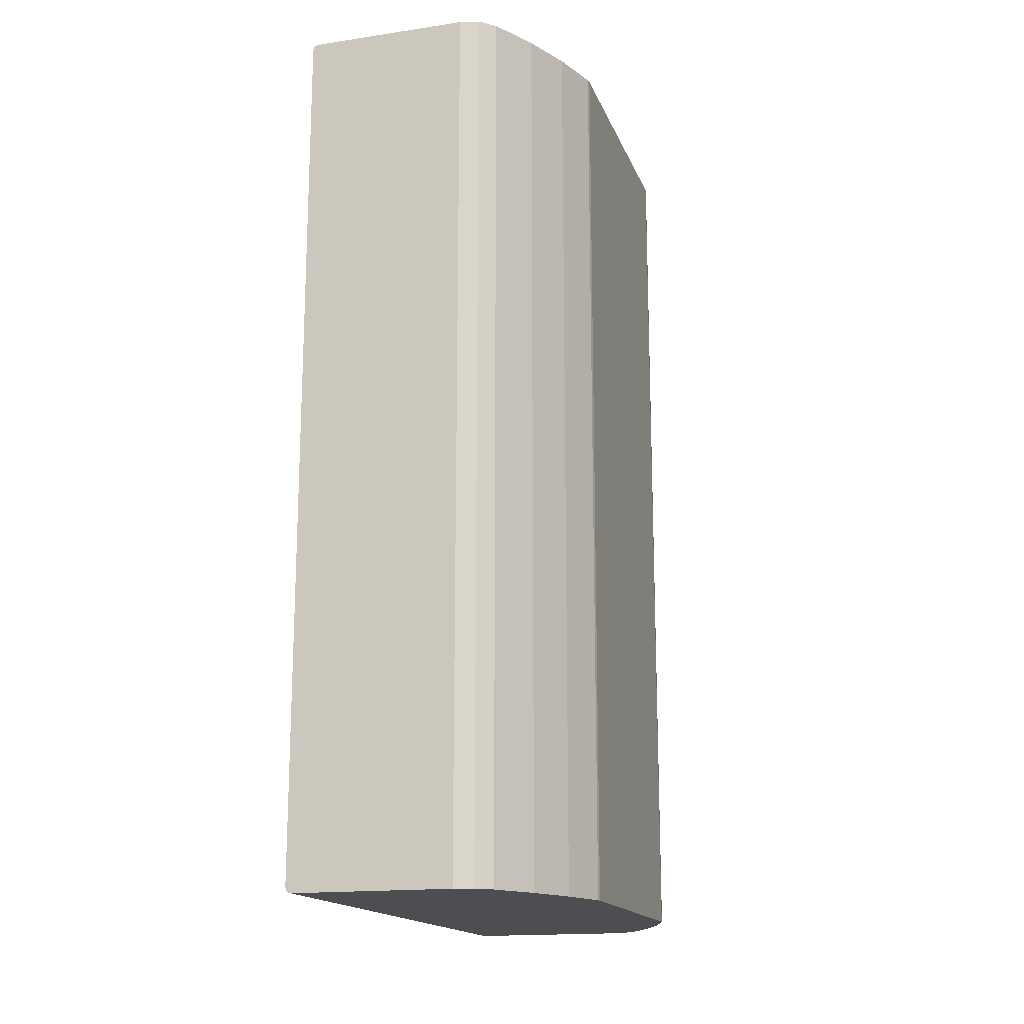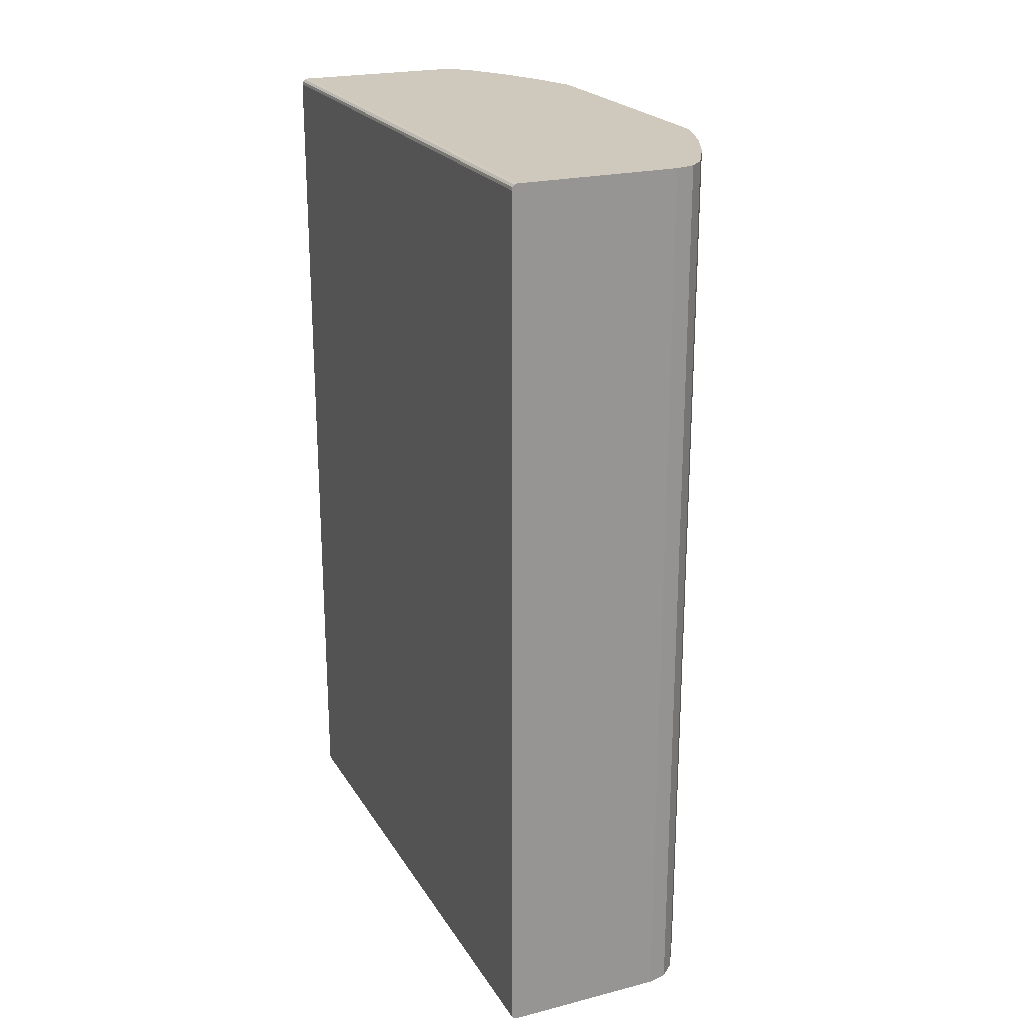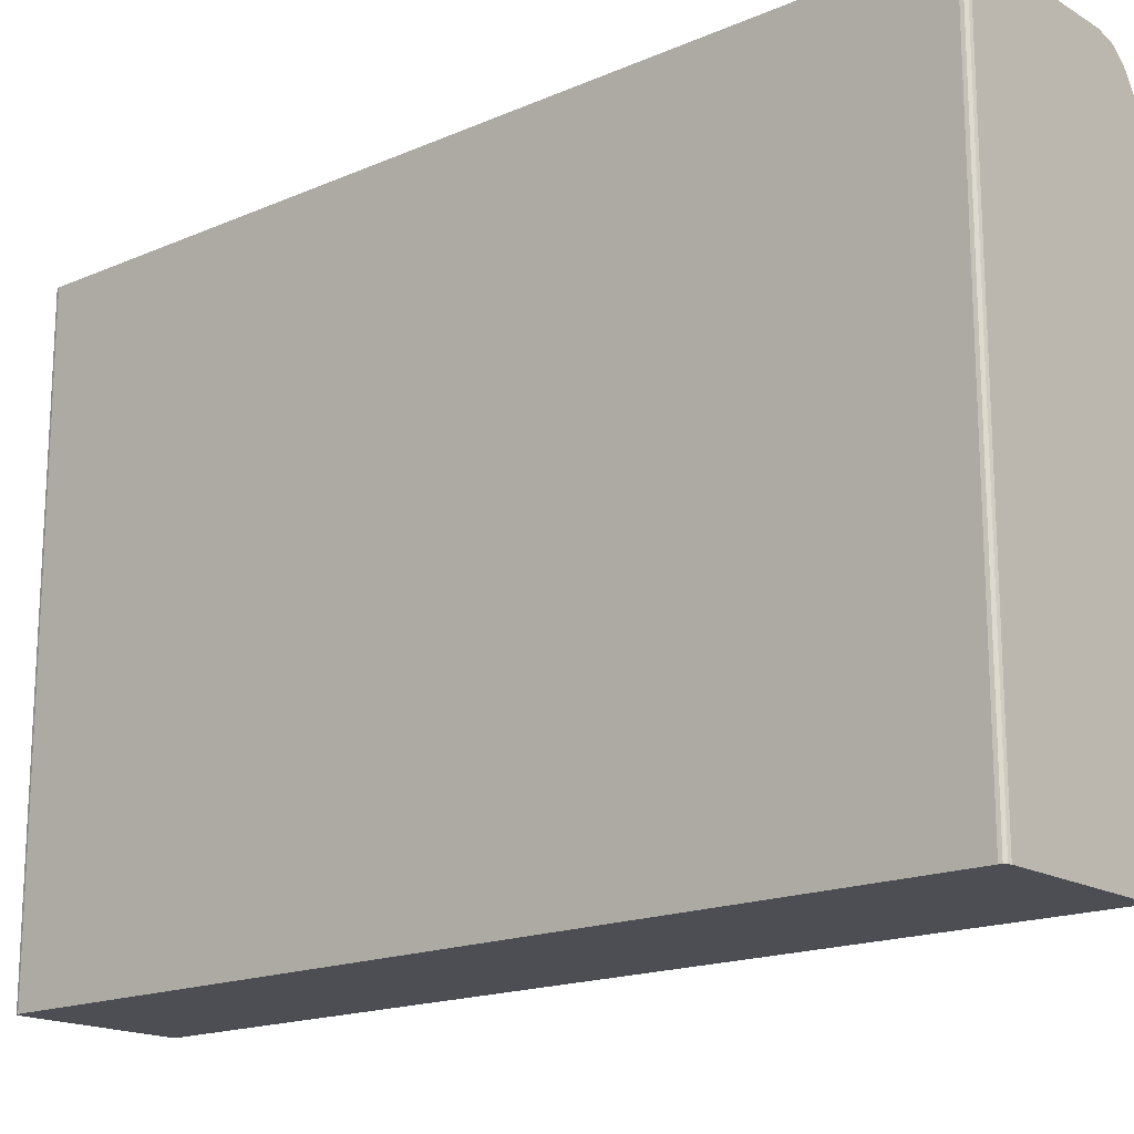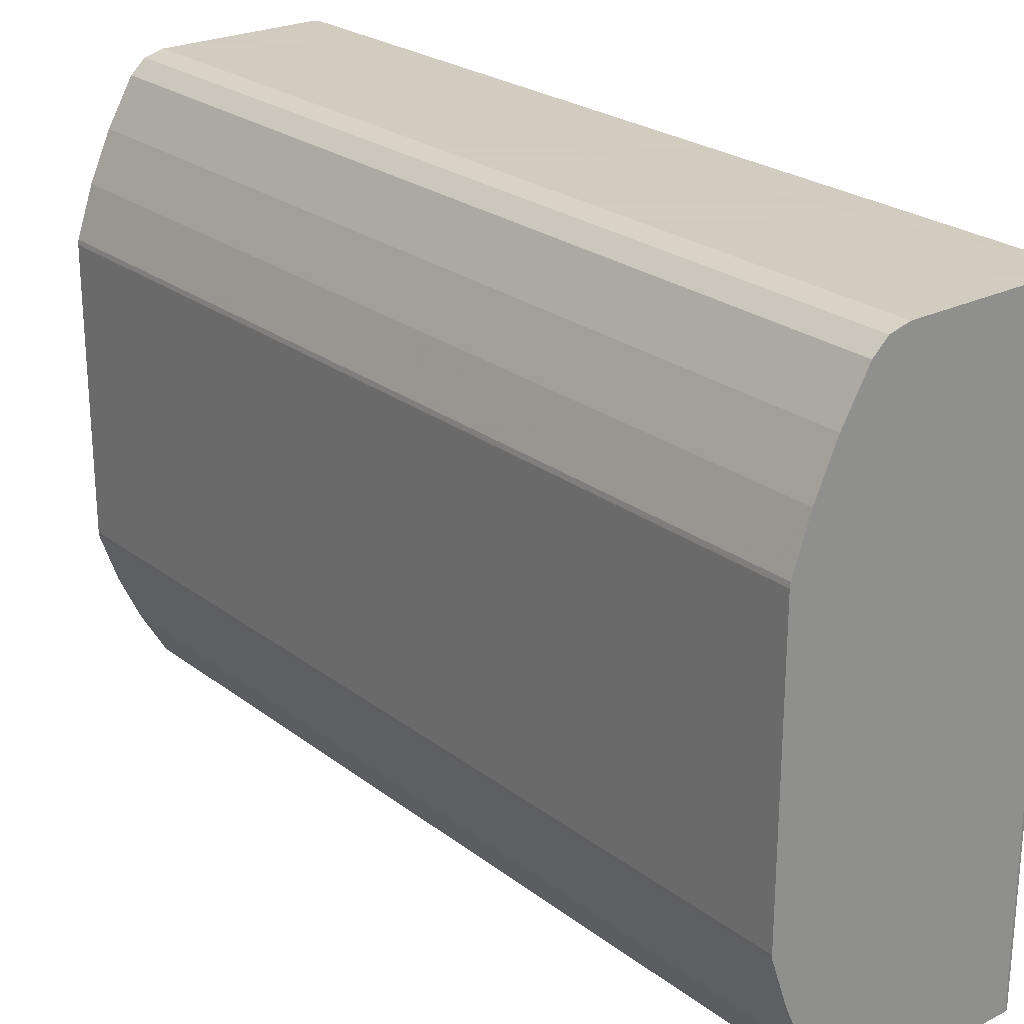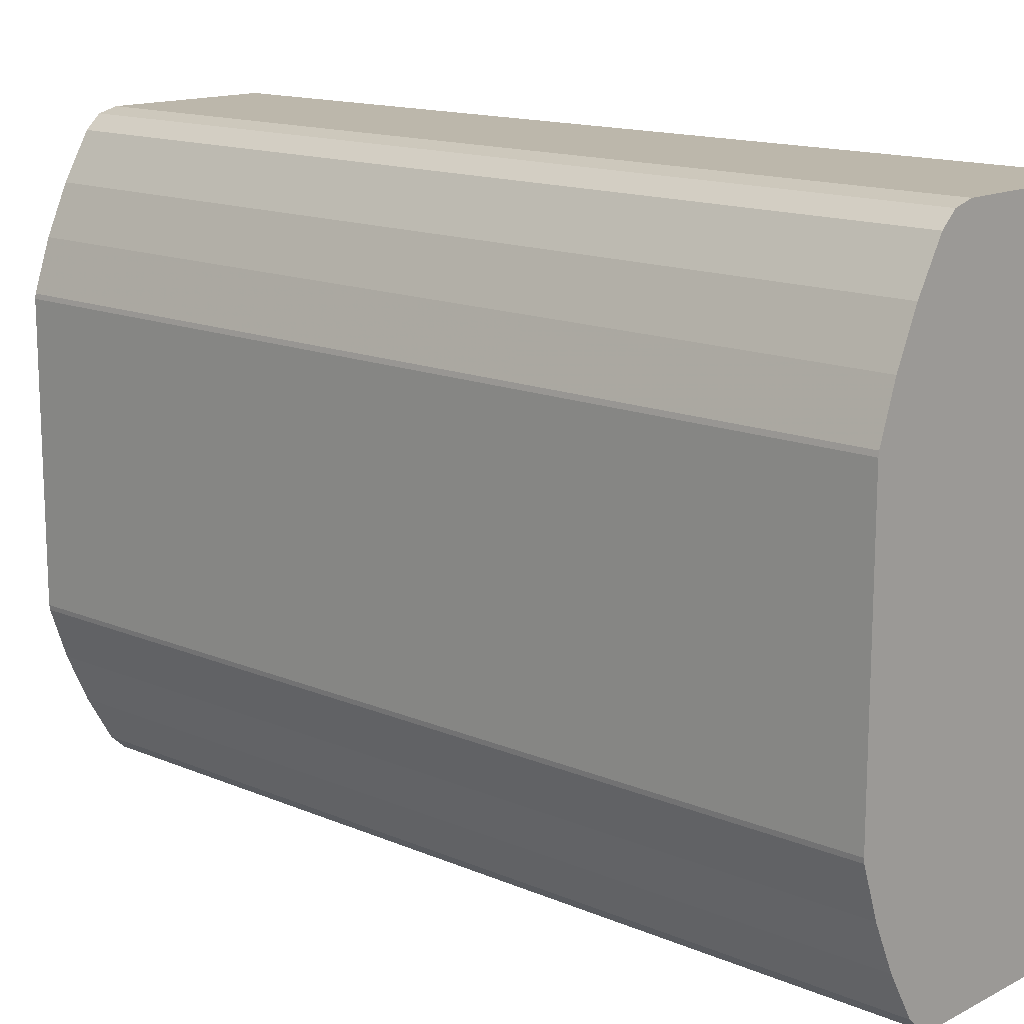
<metadata>
{"format":"obj","ext":"obj","renderer":"f3d","projection":"perspective","resolution":1024,"background":"white","views":[{"elev":-16.5,"azim":-163.3,"up":"+Z"},{"elev":22.3,"azim":156.4,"up":"+Z"},{"elev":-17.3,"azim":130.6,"up":"+Y"},{"elev":24.3,"azim":-39.0,"up":"+Y"},{"elev":14.5,"azim":-47.4,"up":"+Y"}]}
</metadata>
<code>
v -0.1483 0.1233 -0.01857
v -0.1593 0.09952 0.4433
v -0.1483 0.1233 0.4433
v -0.1175 -0.1553 -0.01857
v -0.1259 -0.1501 -0.01857
v -0.03507 -0.1553 -0.01857
v -0.1274 -0.1528 -0.01857
v -0.1259 -0.1501 -0.01857
v -0.1175 -0.1553 -0.01857
v -0.1649 -0.07388 -0.01857
v -0.1649 0.07388 -0.01857
v -0.03507 -0.1553 -0.01857
v -0.03506 0.1522 -0.01857
v -0.03357 -0.1553 -0.01817
v -0.03507 -0.1553 -0.01857
v -0.1593 0.09952 0.4433
v -0.135 0.1459 0.4433
v -0.1483 0.1233 0.4433
v -0.1483 0.1233 0.4433
v -0.135 0.1459 0.4433
v -0.1483 0.1233 -0.01857
v -0.135 0.1459 0.4433
v -0.135 0.1459 -0.01857
v -0.1483 0.1233 -0.01857
v -0.03506 0.1553 -0.01857
v -0.1259 0.1501 -0.01857
v -0.1175 0.1553 -0.01857
v -0.1274 -0.1528 -0.01857
v -0.1175 -0.1553 0.4433
v -0.1274 -0.1528 0.4433
v -0.1175 -0.1553 -0.01857
v -0.1175 -0.1553 0.4433
v -0.1274 -0.1528 -0.01857
v -0.1649 -0.07388 -0.01857
v -0.1593 -0.09952 -0.01857
v -0.1683 -0.07237 -0.01857
v -0.135 0.1459 -0.01857
v -0.1593 0.09952 -0.01857
v -0.1483 0.1233 -0.01857
v -0.1683 0.07237 -0.01857
v -0.1593 0.09952 -0.01857
v -0.1649 0.07388 -0.01857
v -0.1483 0.1233 -0.01857
v -0.1593 0.09952 -0.01857
v -0.1593 0.09952 0.4433
v -0.03357 -0.1553 -0.01817
v -0.03247 0.1522 -0.01707
v -0.03247 -0.1553 -0.01707
v -0.1483 -0.1233 -0.01857
v -0.135 -0.1459 0.4433
v -0.1483 -0.1233 0.4433
v -0.1593 0.09952 0.4433
v -0.1274 0.1528 0.4433
v -0.135 0.1459 0.4433
v -0.1175 0.1553 0.4433
v -0.1274 0.1528 0.4433
v -0.1593 0.09952 0.4433
v -0.03247 0.1522 0.4418
v -0.03207 -0.1553 0.4403
v -0.03207 0.1522 0.4403
v -0.1175 0.1553 0.4433
v -0.1593 0.09952 0.4433
v -0.1564 0.09835 0.4433
v -0.1175 -0.1553 0.4433
v -0.1593 -0.09952 0.4433
v -0.1274 -0.1528 0.4433
v -0.1593 -0.09952 0.4433
v -0.135 -0.1459 0.4433
v -0.1274 -0.1528 0.4433
v -0.135 -0.1459 0.4433
v -0.1593 -0.09952 0.4433
v -0.1483 -0.1233 0.4433
v -0.1483 -0.1233 0.4433
v -0.1593 -0.09952 0.4433
v -0.1483 -0.1233 -0.01857
v -0.1483 -0.1233 -0.01857
v -0.1593 -0.09952 0.4433
v -0.1593 -0.09952 -0.01857
v -0.1593 -0.09952 -0.01857
v -0.1679 -0.07476 -0.01857
v -0.1683 -0.07237 -0.01857
v -0.1679 -0.07476 0.4433
v -0.1679 -0.07476 -0.01857
v -0.1593 -0.09952 0.4433
v -0.1593 -0.09952 0.4433
v -0.1679 -0.07476 -0.01857
v -0.1593 -0.09952 -0.01857
v -0.1455 -0.1219 -0.01857
v -0.1593 -0.09952 -0.01857
v -0.1649 -0.07388 -0.01857
v -0.1455 -0.1219 -0.01857
v -0.1649 -0.07388 -0.01857
v -0.03507 -0.1553 -0.01857
v -0.1259 -0.1501 -0.01857
v -0.1455 -0.1219 -0.01857
v -0.03507 -0.1553 -0.01857
v -0.1593 0.09952 -0.01857
v -0.1679 0.07476 -0.01857
v -0.1593 0.09952 0.4433
v -0.1593 0.09952 -0.01857
v -0.1683 0.07237 -0.01857
v -0.1679 0.07476 -0.01857
v -0.1259 0.1501 -0.01857
v -0.1455 0.1219 -0.01857
v -0.135 0.1459 -0.01857
v -0.1455 0.1219 -0.01857
v -0.1593 0.09952 -0.01857
v -0.135 0.1459 -0.01857
v -0.1593 0.09952 -0.01857
v -0.1455 0.1219 -0.01857
v -0.1649 0.07388 -0.01857
v -0.1649 0.07388 -0.01857
v -0.1455 0.1219 -0.01857
v -0.03506 0.1553 -0.01857
v -0.1259 0.1501 -0.01857
v -0.03506 0.1553 -0.01857
v -0.1455 0.1219 -0.01857
v -0.03247 0.1522 -0.01707
v -0.03357 -0.1553 -0.01817
v -0.03356 0.1522 -0.01817
v -0.03357 -0.1553 -0.01817
v -0.03506 0.1522 -0.01857
v -0.03356 0.1522 -0.01817
v -0.1175 0.1553 0.4433
v -0.1175 0.1553 -0.01857
v -0.1274 0.1528 -0.01857
v -0.1274 0.1528 -0.01857
v -0.1274 0.1528 0.4433
v -0.1175 0.1553 0.4433
v -0.1259 0.1501 -0.01857
v -0.1274 0.1528 -0.01857
v -0.1175 0.1553 -0.01857
v -0.1259 0.1501 -0.01857
v -0.135 0.1459 -0.01857
v -0.1274 0.1528 -0.01857
v -0.1175 -0.1553 0.4433
v -0.03506 -0.1553 0.4433
v -0.03506 0.1522 0.4433
v -0.1593 -0.09952 0.4433
v -0.1175 -0.1553 0.4433
v -0.1564 -0.09835 0.4433
v -0.1175 0.1553 0.4433
v -0.1564 -0.09835 0.4433
v -0.1175 -0.1553 0.4433
v -0.1564 0.09835 0.4433
v -0.1564 -0.09835 0.4433
v -0.1175 0.1553 0.4433
v -0.1259 -0.1501 -0.01857
v -0.1274 -0.1528 -0.01857
v -0.135 -0.1459 -0.01857
v -0.1455 -0.1219 -0.01857
v -0.1259 -0.1501 -0.01857
v -0.135 -0.1459 -0.01857
v -0.135 -0.1459 0.4433
v -0.1483 -0.1233 -0.01857
v -0.135 -0.1459 -0.01857
v -0.1593 -0.09952 -0.01857
v -0.135 -0.1459 -0.01857
v -0.1483 -0.1233 -0.01857
v -0.1455 -0.1219 -0.01857
v -0.135 -0.1459 -0.01857
v -0.1593 -0.09952 -0.01857
v -0.1274 -0.1528 0.4433
v -0.135 -0.1459 -0.01857
v -0.1274 -0.1528 -0.01857
v -0.135 -0.1459 0.4433
v -0.135 -0.1459 -0.01857
v -0.1274 -0.1528 0.4433
v -0.1679 0.07476 -0.01857
v -0.1679 0.07476 0.4433
v -0.1593 0.09952 0.4433
v -0.03207 0.1522 -0.01557
v -0.03207 -0.1553 -0.01557
v -0.03247 0.1522 -0.01707
v -0.03247 0.1522 -0.01707
v -0.03207 -0.1553 -0.01557
v -0.03247 -0.1553 -0.01707
v -0.03506 0.1522 0.4433
v -0.03356 -0.1553 0.4429
v -0.03356 0.1522 0.4429
v -0.03506 -0.1553 0.4433
v -0.03356 -0.1553 0.4429
v -0.03506 0.1522 0.4433
v -0.03356 -0.1553 0.4429
v -0.03247 0.1522 0.4418
v -0.03356 0.1522 0.4429
v -0.03207 -0.1553 0.4403
v -0.03247 0.1522 0.4418
v -0.03247 -0.1553 0.4418
v -0.03356 -0.1553 0.4429
v -0.03247 -0.1553 0.4418
v -0.03247 0.1522 0.4418
v -0.1649 0.07388 -0.01857
v -0.03506 0.1553 -0.01857
v -0.03506 0.1522 -0.01857
v -0.1649 0.07388 -0.01857
v -0.03506 0.1522 -0.01857
v -0.03507 -0.1553 -0.01857
v -0.1683 0.07237 0.4433
v -0.1683 0.07237 -0.01857
v -0.1683 -0.07237 0.4433
v -0.1683 -0.07237 0.4433
v -0.1683 0.07237 -0.01857
v -0.1683 -0.07237 -0.01857
v -0.1649 -0.07388 -0.01857
v -0.1683 -0.07237 -0.01857
v -0.1683 0.07237 -0.01857
v -0.1683 0.07237 -0.01857
v -0.1649 0.07388 -0.01857
v -0.1649 -0.07388 -0.01857
v -0.1175 0.1553 0.4433
v -0.03506 0.1522 0.4433
v -0.03506 0.1553 0.4433
v -0.1175 -0.1553 0.4433
v -0.03506 0.1522 0.4433
v -0.1175 0.1553 0.4433
v -0.03506 0.1522 0.4433
v -0.03356 0.1553 0.4429
v -0.03506 0.1553 0.4433
v -0.03356 0.1553 0.4429
v -0.03506 0.1522 0.4433
v -0.03356 0.1522 0.4429
v -0.03356 0.1553 0.4429
v -0.03247 0.1522 0.4418
v -0.03247 0.1553 0.4418
v -0.03356 0.1553 0.4429
v -0.03356 0.1522 0.4429
v -0.03247 0.1522 0.4418
v -0.03506 0.1553 -0.01857
v -0.1175 0.1553 -0.01857
v -0.03207 0.1553 0.4403
v -0.1175 0.1553 0.4433
v -0.03207 0.1553 0.4403
v -0.1175 0.1553 -0.01857
v -0.03247 0.1553 -0.01707
v -0.03207 0.1553 0.4403
v -0.03207 0.1553 -0.01557
v -0.03506 0.1553 -0.01857
v -0.03207 0.1553 0.4403
v -0.03356 0.1553 -0.01817
v -0.03247 0.1553 -0.01707
v -0.03356 0.1553 -0.01817
v -0.03207 0.1553 0.4403
v -0.03207 0.1553 0.4403
v -0.1175 0.1553 0.4433
v -0.03506 0.1553 0.4433
v -0.03356 0.1553 0.4429
v -0.03247 0.1553 0.4418
v -0.03207 0.1553 0.4403
v -0.03356 0.1553 0.4429
v -0.03207 0.1553 0.4403
v -0.03506 0.1553 0.4433
v -0.03247 0.1522 0.4418
v -0.03207 0.1553 0.4403
v -0.03247 0.1553 0.4418
v -0.03247 0.1522 0.4418
v -0.03207 0.1522 0.4403
v -0.03207 0.1553 0.4403
v -0.1683 -0.07237 0.4433
v -0.1679 -0.07476 -0.01857
v -0.1679 -0.07476 0.4433
v -0.1683 -0.07237 0.4433
v -0.1683 -0.07237 -0.01857
v -0.1679 -0.07476 -0.01857
v -0.03247 0.1553 -0.01707
v -0.03356 0.1522 -0.01817
v -0.03356 0.1553 -0.01817
v -0.03247 0.1522 -0.01707
v -0.03356 0.1522 -0.01817
v -0.03247 0.1553 -0.01707
v -0.03356 0.1553 -0.01817
v -0.03356 0.1522 -0.01817
v -0.03506 0.1553 -0.01857
v -0.03506 0.1553 -0.01857
v -0.03356 0.1522 -0.01817
v -0.03506 0.1522 -0.01857
v -0.03207 0.1553 -0.01557
v -0.03207 0.1522 -0.01557
v -0.03247 0.1553 -0.01707
v -0.03247 0.1553 -0.01707
v -0.03207 0.1522 -0.01557
v -0.03247 0.1522 -0.01707
v -0.03207 0.1553 0.4403
v -0.03207 0.1522 -0.01557
v -0.03207 0.1553 -0.01557
v -0.03207 0.1522 -0.01557
v -0.03207 0.1553 0.4403
v -0.03207 0.1522 0.4403
v -0.135 0.1459 0.4433
v -0.1274 0.1528 -0.01857
v -0.135 0.1459 -0.01857
v -0.1274 0.1528 0.4433
v -0.1274 0.1528 -0.01857
v -0.135 0.1459 0.4433
v -0.1683 -0.07237 0.4433
v -0.1679 0.07476 0.4433
v -0.1683 0.07237 0.4433
v -0.1564 -0.09835 0.4433
v -0.1679 0.07476 0.4433
v -0.1593 -0.09952 0.4433
v -0.1679 -0.07476 0.4433
v -0.1679 0.07476 0.4433
v -0.1683 -0.07237 0.4433
v -0.1564 0.09835 0.4433
v -0.1593 0.09952 0.4433
v -0.1679 0.07476 0.4433
v -0.1593 -0.09952 0.4433
v -0.1679 0.07476 0.4433
v -0.1679 -0.07476 0.4433
v -0.1679 0.07476 0.4433
v -0.1564 -0.09835 0.4433
v -0.1564 0.09835 0.4433
v -0.1683 0.07237 -0.01857
v -0.1683 0.07237 0.4433
v -0.1679 0.07476 0.4433
v -0.1679 0.07476 -0.01857
v -0.1683 0.07237 -0.01857
v -0.1679 0.07476 0.4433
v -0.03207 0.1522 0.4403
v -0.03207 -0.1553 -0.01557
v -0.03207 0.1522 -0.01557
v -0.03207 -0.1553 0.4403
v -0.03207 -0.1553 -0.01557
v -0.03207 0.1522 0.4403
v -0.03357 -0.1553 -0.01817
v -0.03247 -0.1553 -0.01707
v -0.03247 -0.1553 0.4418
v -0.1175 -0.1553 -0.01857
v -0.03507 -0.1553 -0.01857
v -0.03247 -0.1553 0.4418
v -0.03357 -0.1553 -0.01817
v -0.03247 -0.1553 0.4418
v -0.03507 -0.1553 -0.01857
v -0.1175 -0.1553 0.4433
v -0.1175 -0.1553 -0.01857
v -0.03247 -0.1553 0.4418
v -0.03207 -0.1553 -0.01557
v -0.03247 -0.1553 0.4418
v -0.03247 -0.1553 -0.01707
v -0.03506 -0.1553 0.4433
v -0.1175 -0.1553 0.4433
v -0.03247 -0.1553 0.4418
v -0.03247 -0.1553 0.4418
v -0.03207 -0.1553 -0.01557
v -0.03207 -0.1553 0.4403
v -0.03356 -0.1553 0.4429
v -0.03506 -0.1553 0.4433
v -0.03247 -0.1553 0.4418
f 1 2 3
f 4 5 6
f 7 8 9
f 10 11 12
f 13 14 15
f 16 17 18
f 19 20 21
f 22 23 24
f 25 26 27
f 28 29 30
f 31 32 33
f 34 35 36
f 37 38 39
f 40 41 42
f 43 44 45
f 46 47 48
f 49 50 51
f 52 53 54
f 55 56 57
f 58 59 60
f 61 62 63
f 64 65 66
f 67 68 69
f 70 71 72
f 73 74 75
f 76 77 78
f 79 80 81
f 82 83 84
f 85 86 87
f 88 89 90
f 91 92 93
f 94 95 96
f 97 98 99
f 100 101 102
f 103 104 105
f 106 107 108
f 109 110 111
f 112 113 114
f 115 116 117
f 118 119 120
f 121 122 123
f 124 125 126
f 127 128 129
f 130 131 132
f 133 134 135
f 136 137 138
f 139 140 141
f 142 143 144
f 145 146 147
f 148 149 150
f 151 152 153
f 154 155 156
f 157 158 159
f 160 161 162
f 163 164 165
f 166 167 168
f 169 170 171
f 172 173 174
f 175 176 177
f 178 179 180
f 181 182 183
f 184 185 186
f 187 188 189
f 190 191 192
f 193 194 195
f 196 197 198
f 199 200 201
f 202 203 204
f 205 206 207
f 208 209 210
f 211 212 213
f 214 215 216
f 217 218 219
f 220 221 222
f 223 224 225
f 226 227 228
f 229 230 231
f 232 233 234
f 235 236 237
f 238 239 240
f 241 242 243
f 244 245 246
f 247 248 249
f 250 251 252
f 253 254 255
f 256 257 258
f 259 260 261
f 262 263 264
f 265 266 267
f 268 269 270
f 271 272 273
f 274 275 276
f 277 278 279
f 280 281 282
f 283 284 285
f 286 287 288
f 289 290 291
f 292 293 294
f 295 296 297
f 298 299 300
f 301 302 303
f 304 305 306
f 307 308 309
f 310 311 312
f 313 314 315
f 316 317 318
f 319 320 321
f 322 323 324
f 325 326 327
f 328 329 330
f 331 332 333
f 334 335 336
f 337 338 339
f 340 341 342
f 343 344 345
f 346 347 348

</code>
